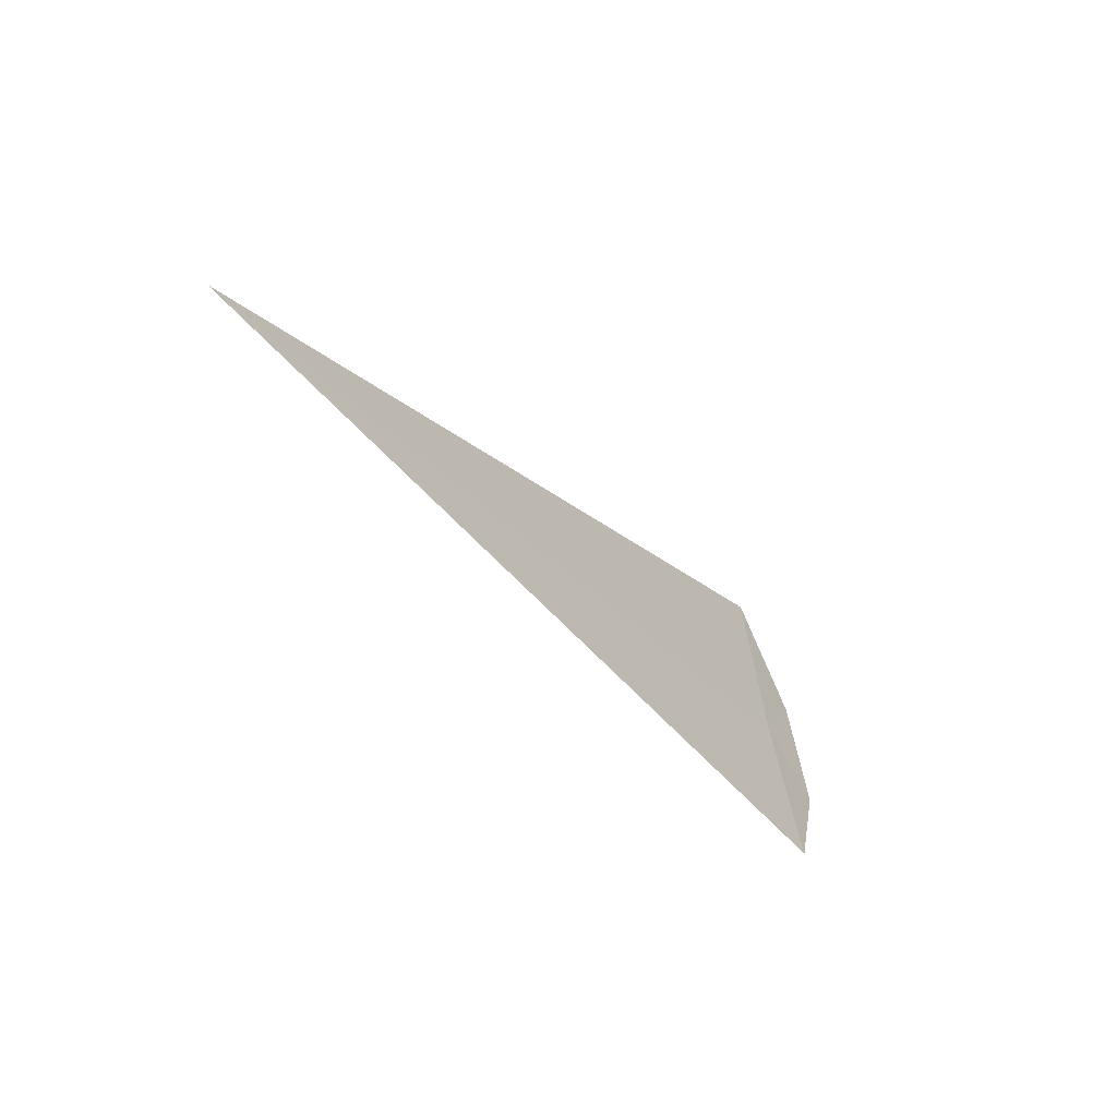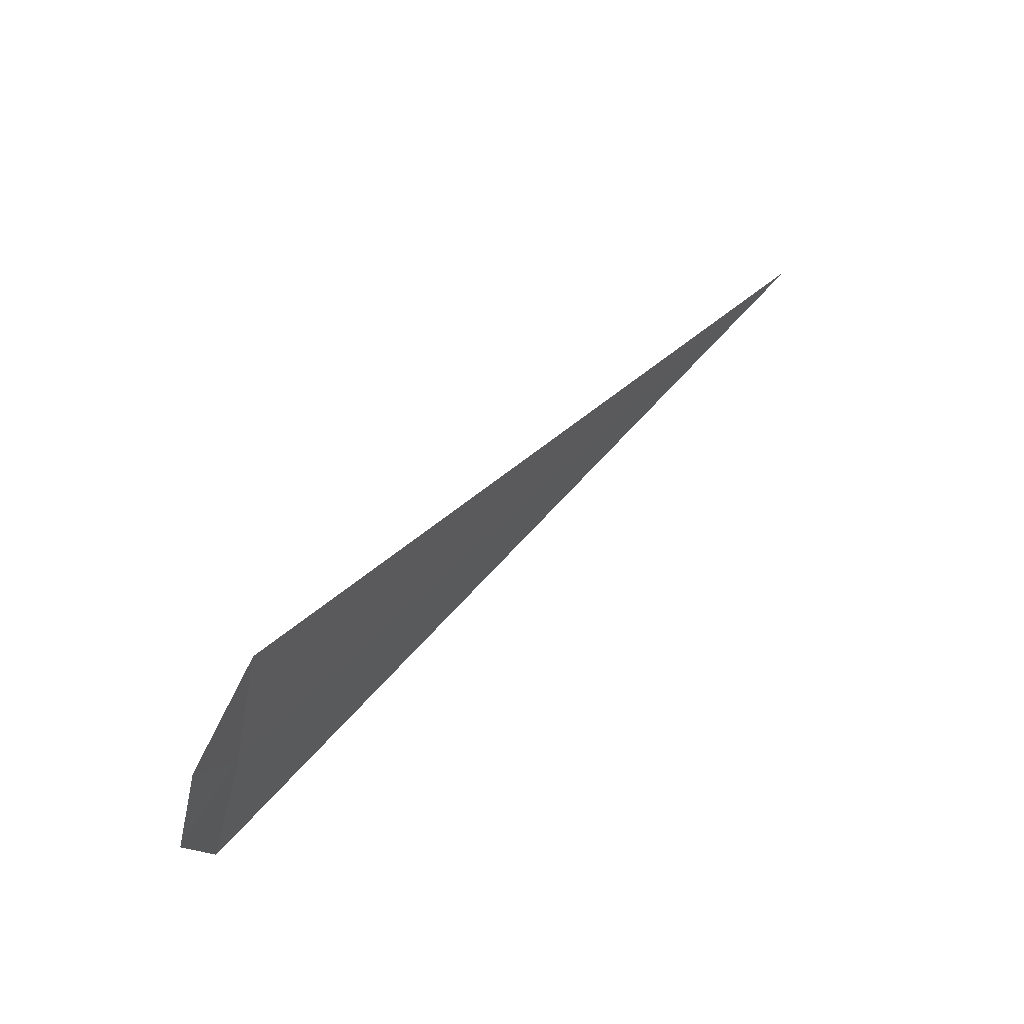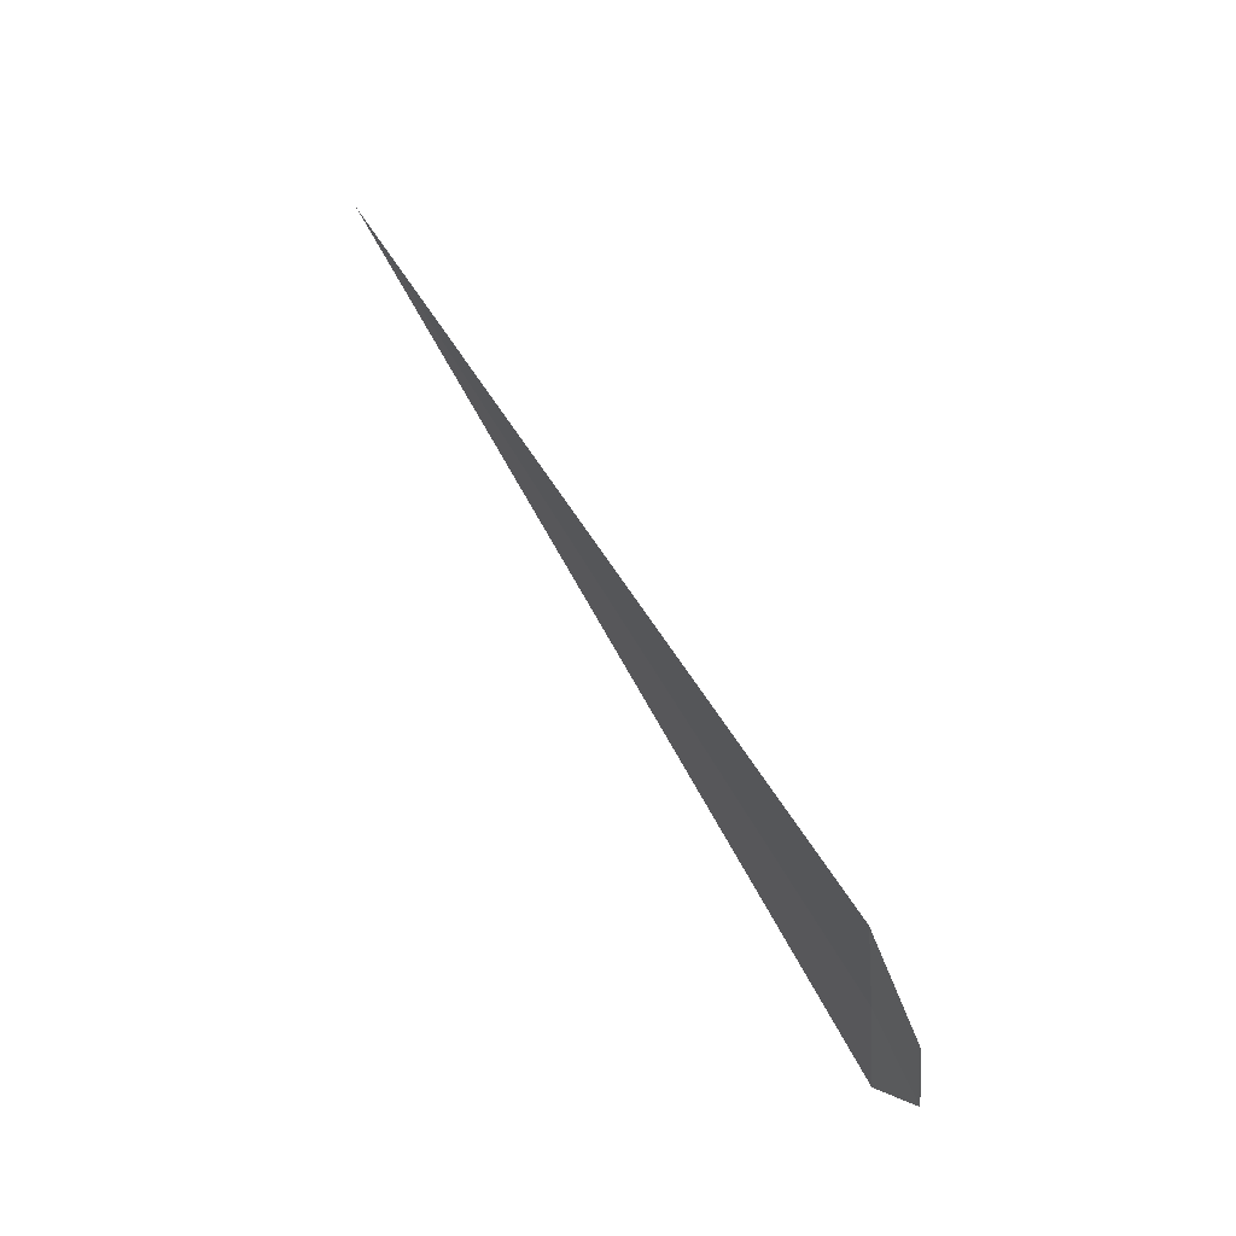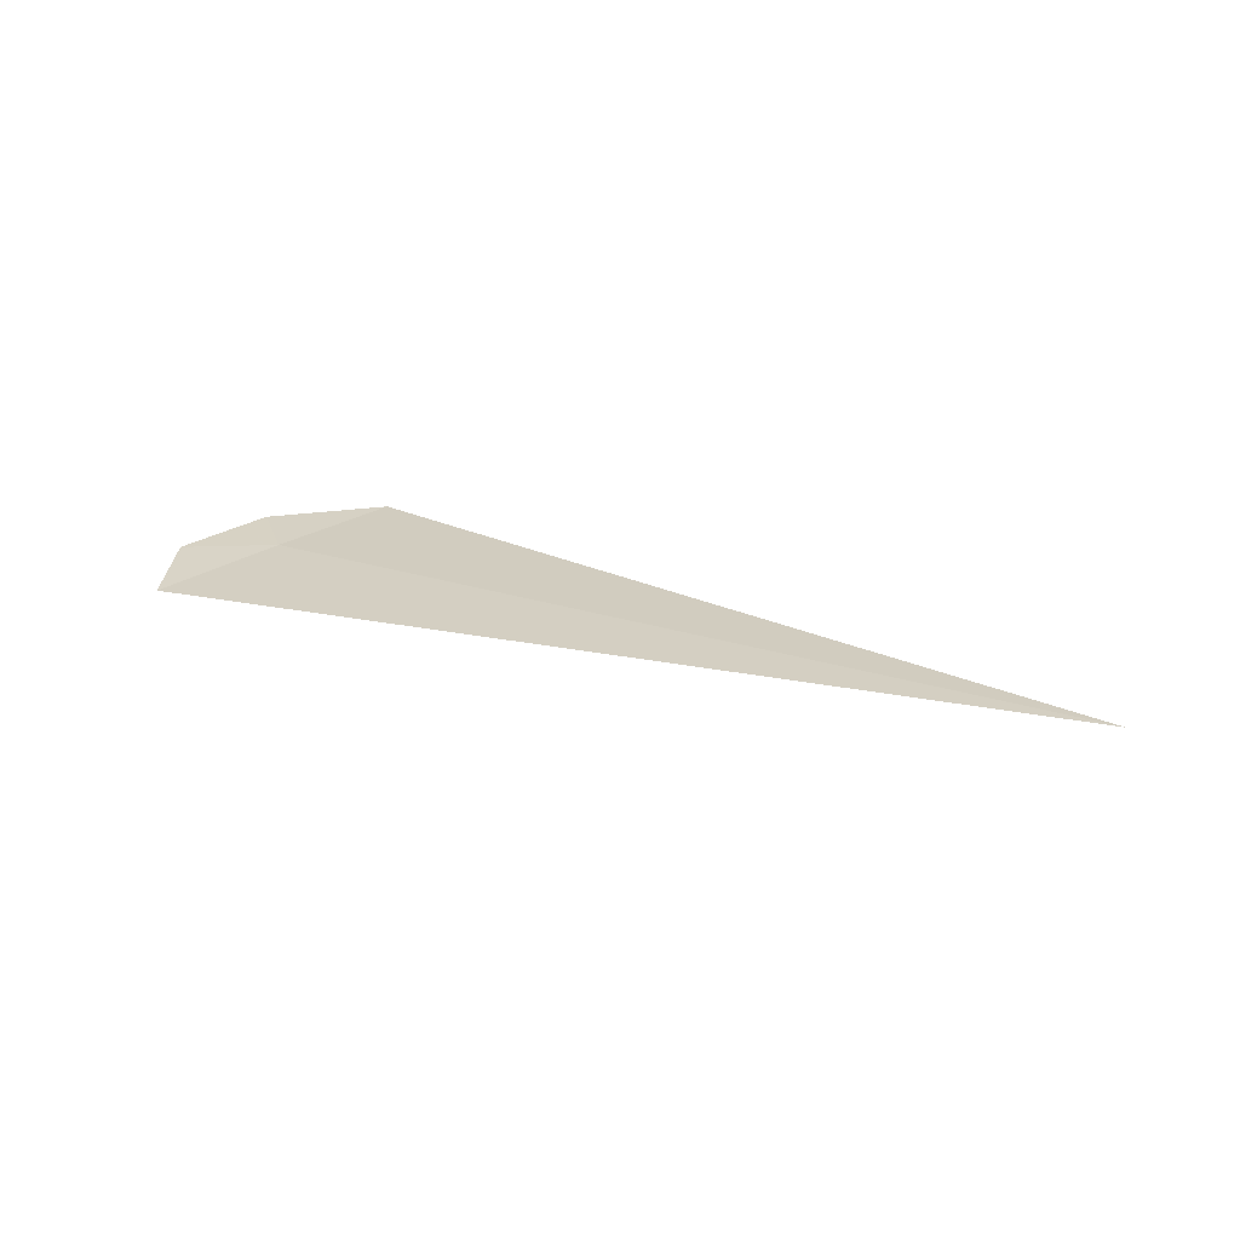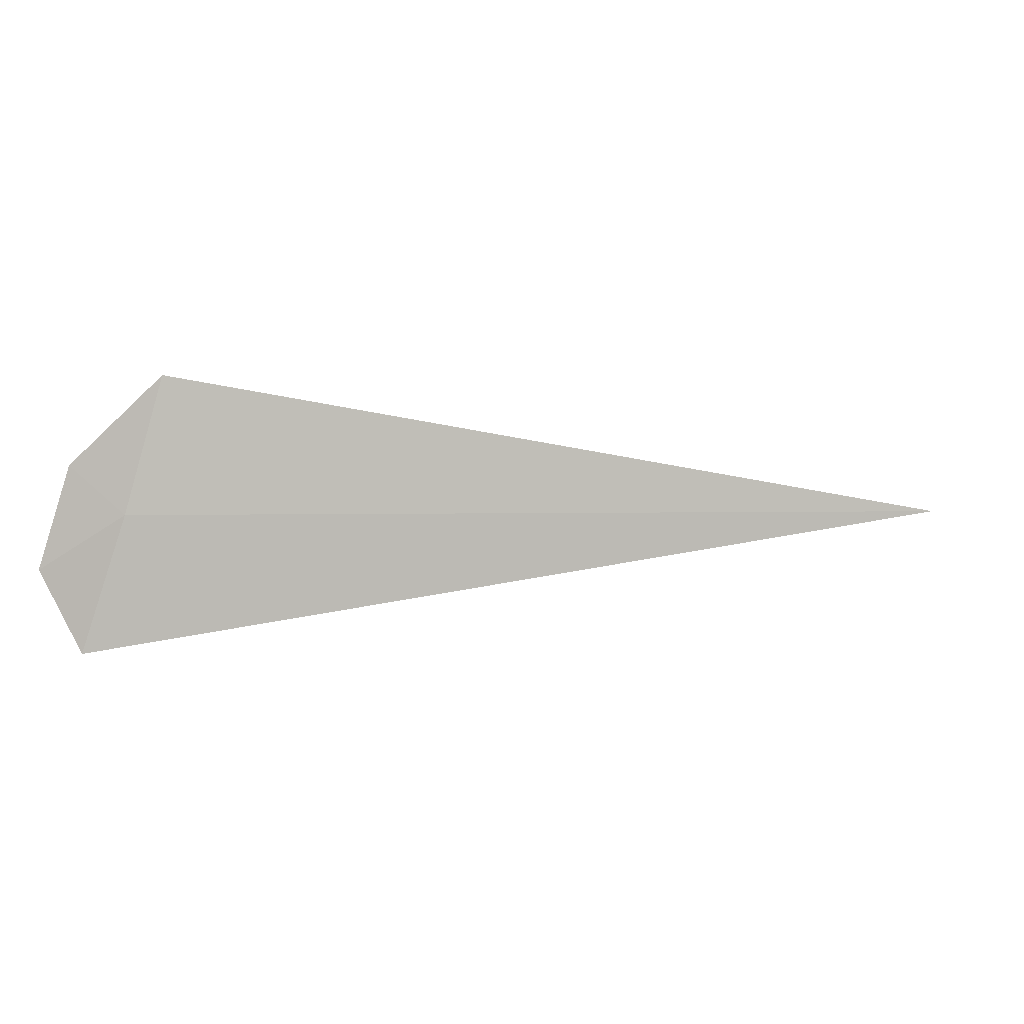
<metadata>
{"format":"obj","ext":"obj","renderer":"f3d","projection":"perspective","resolution":1024,"background":"white","views":[{"elev":-34.6,"azim":-54.4,"up":"+Z"},{"elev":51.4,"azim":131.1,"up":"+Z"},{"elev":68.6,"azim":59.1,"up":"+Z"},{"elev":22.7,"azim":-150.9,"up":"+Y"},{"elev":1.5,"azim":165.8,"up":"+Z"}]}
</metadata>
<code>
v 5.258 -10.49 8.865
v 5.761 -10.61 7.212
v -5.243 -10.49 8.846
v 4.815 -10.44 10.53
v 6.253 -10.49 8.227
v 5.901 -10.43 9.456
f 1 2 5
f 1 6 4
f 1 5 6
f 1 3 2
f 1 4 3

</code>
